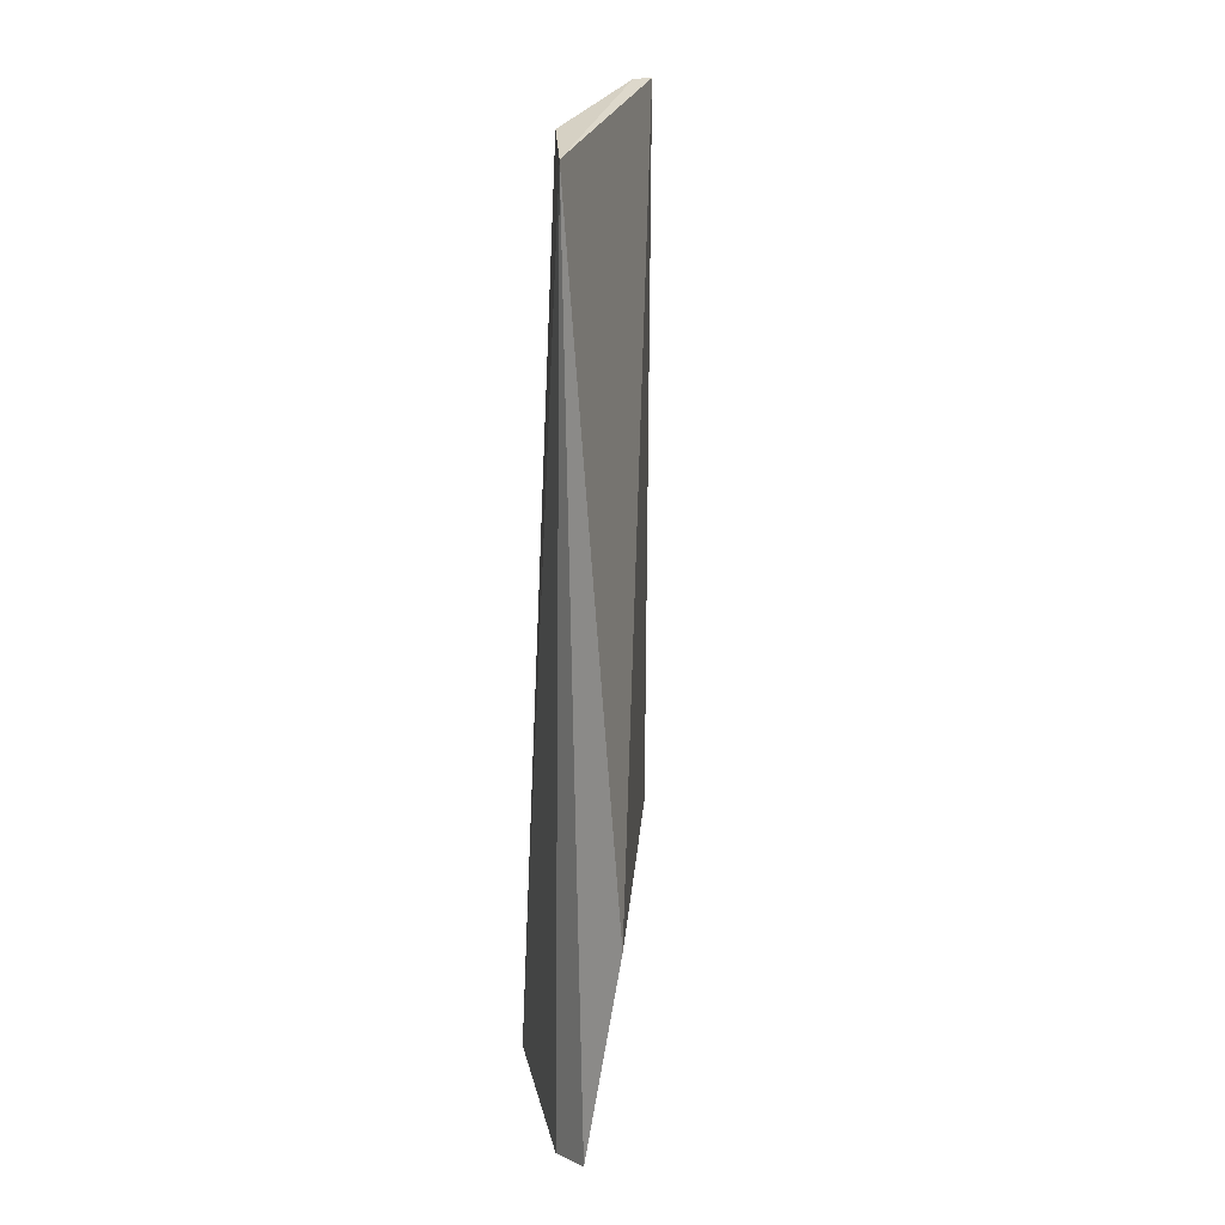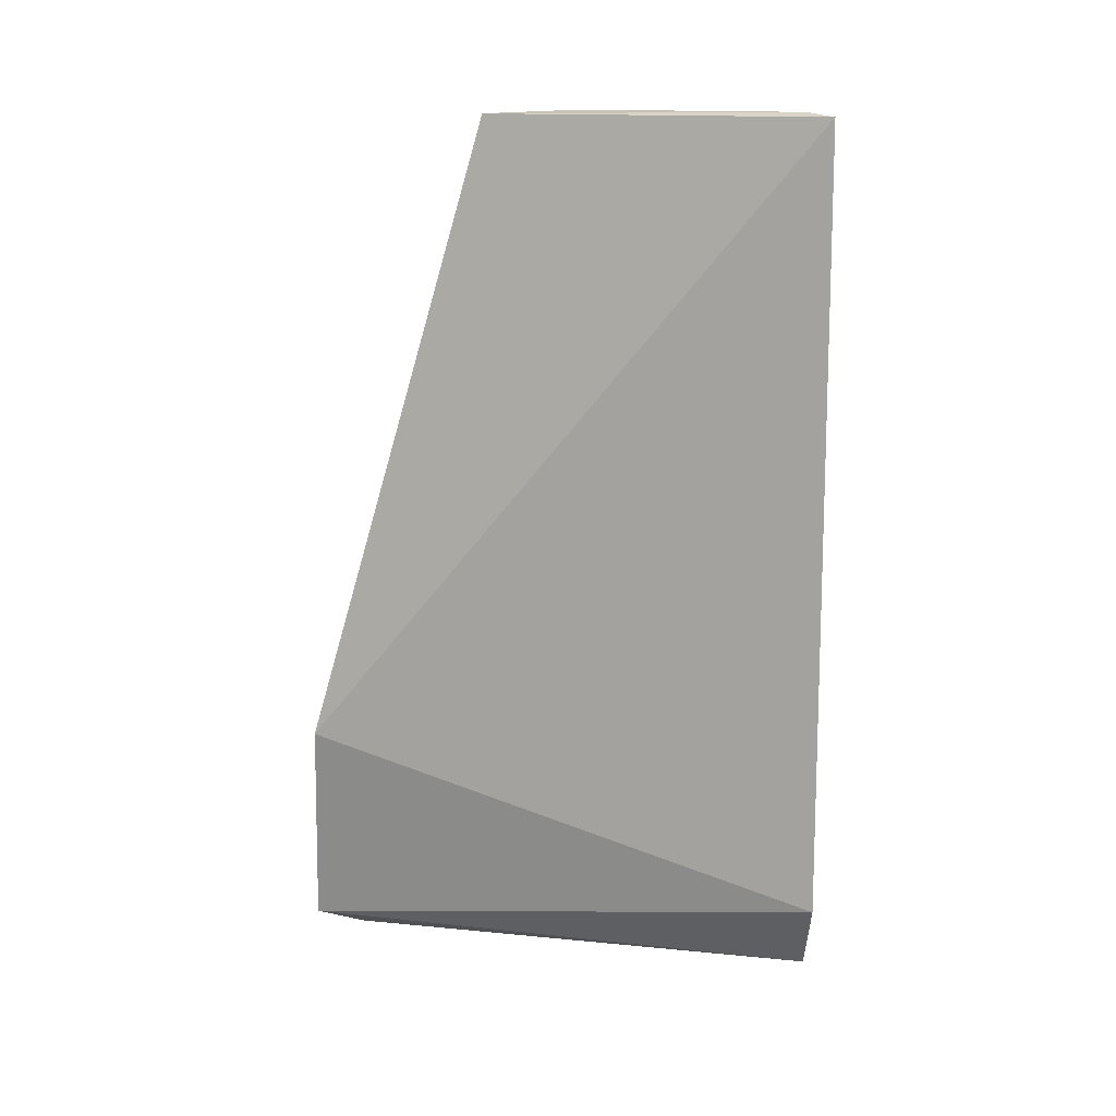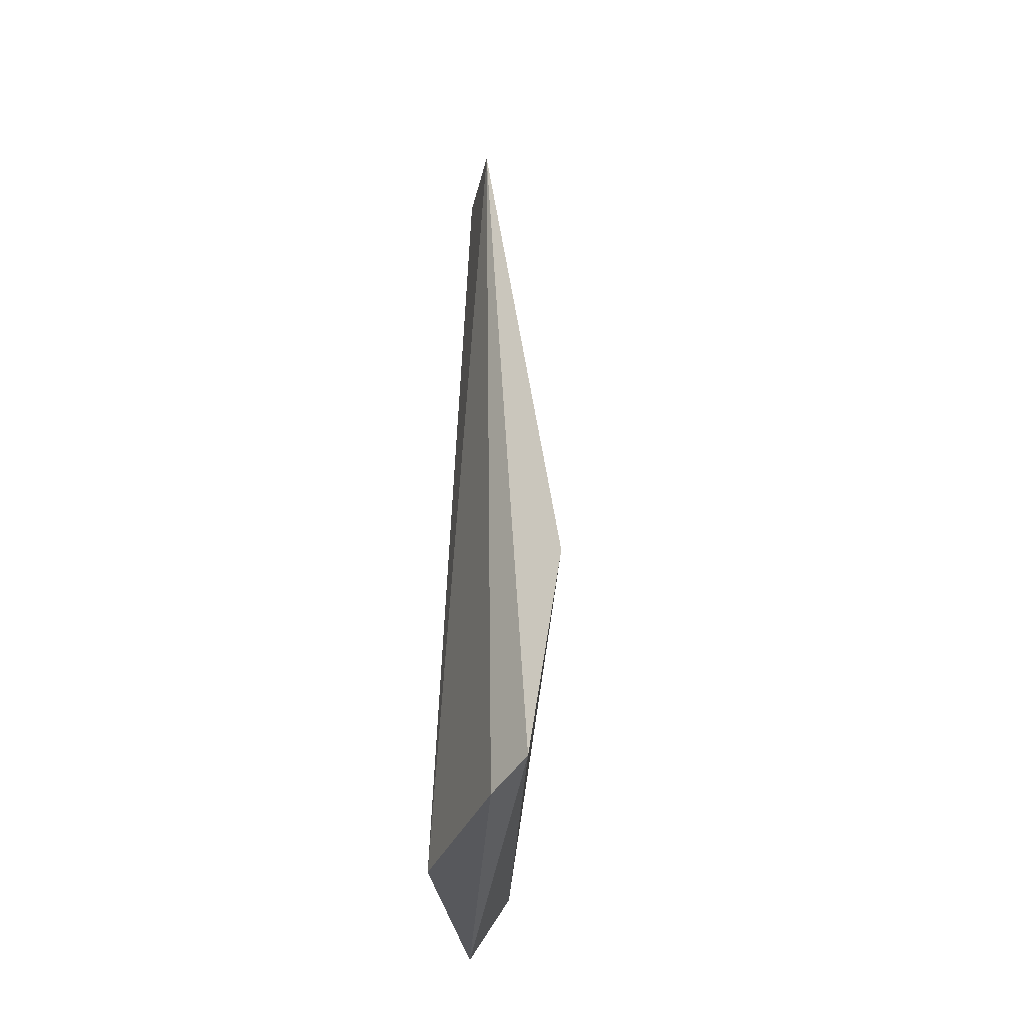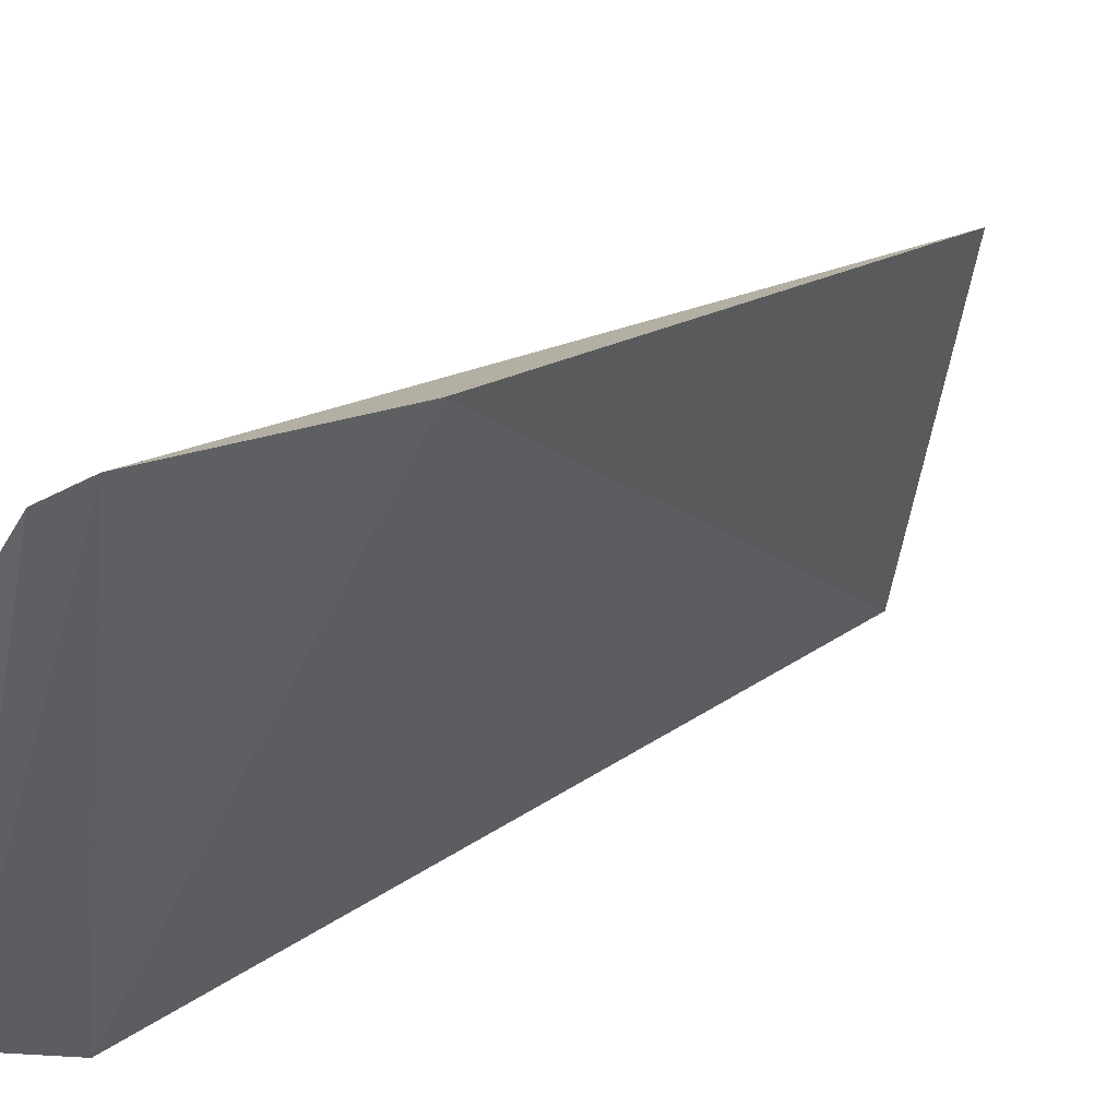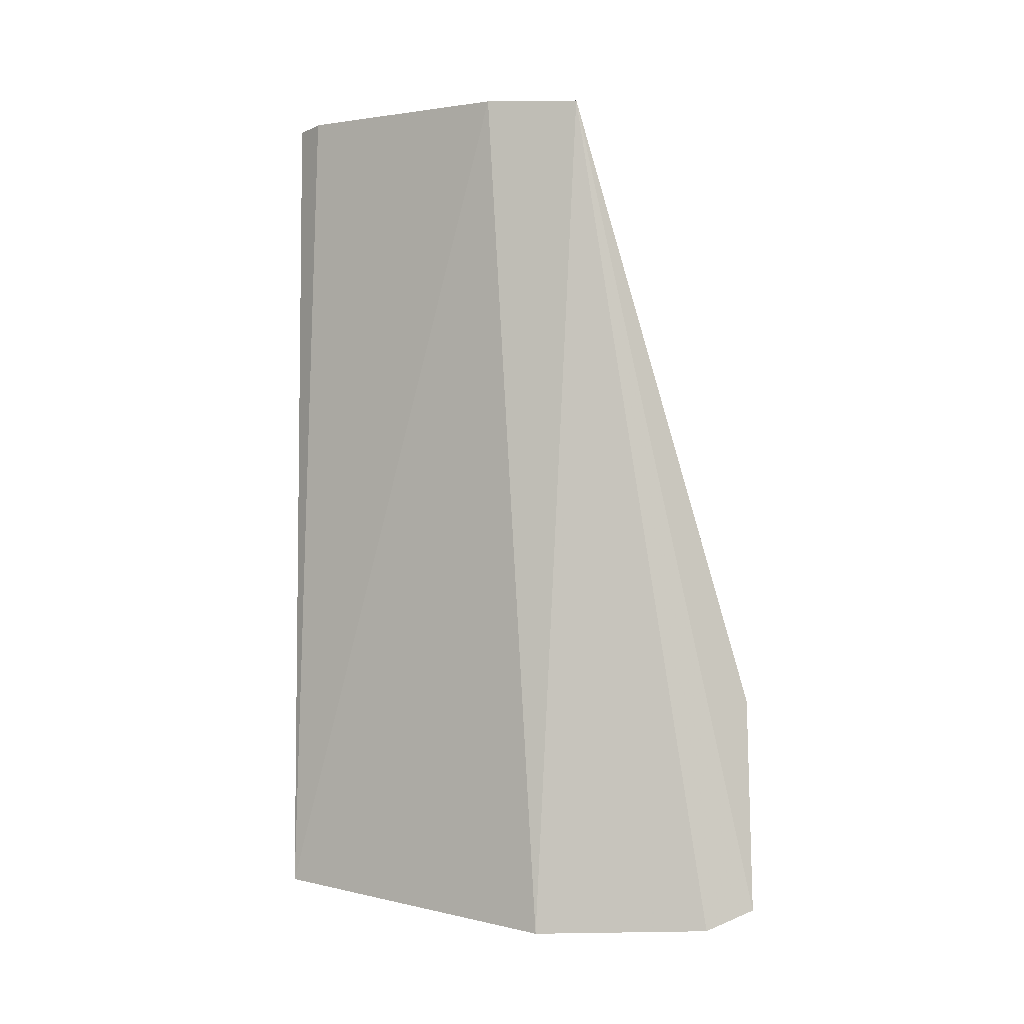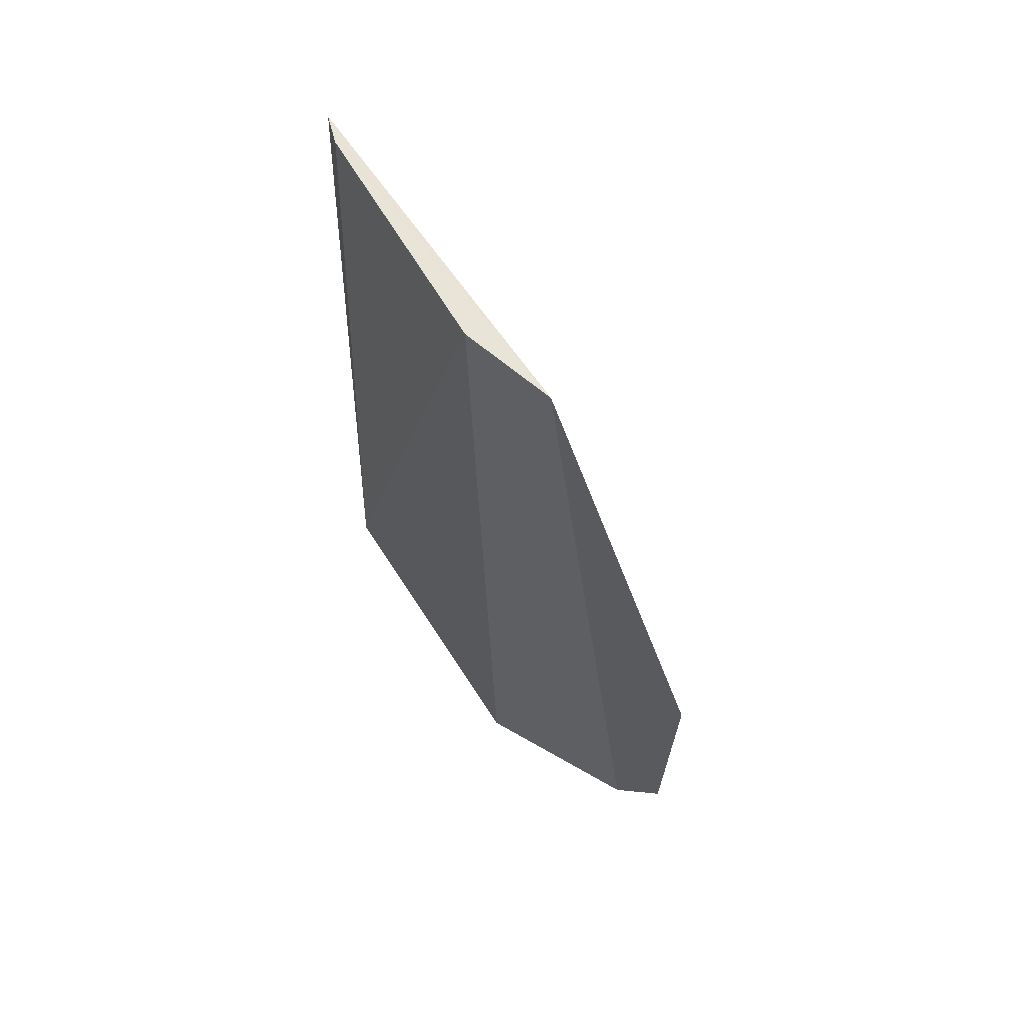
<metadata>
{"format":"obj","ext":"obj","renderer":"f3d","projection":"perspective","resolution":1024,"background":"white","views":[{"elev":24.3,"azim":-156.2,"up":"+Z"},{"elev":13.3,"azim":-55.0,"up":"+Z"},{"elev":-31.9,"azim":-164.4,"up":"+Z"},{"elev":30.5,"azim":-134.7,"up":"+Y"},{"elev":1.3,"azim":131.3,"up":"+Z"},{"elev":65.8,"azim":156.3,"up":"+Z"}]}
</metadata>
<code>
v 0.1197 -0.01584 -0.2355
v 0.1281 -0.009971 -0.4183
v 0.1145 0.04125 -0.2345
v 0.08007 0.08928 -0.3713
v 0.1203 -0.01595 -0.4024
v 0.1167 0.05751 -0.4227
v 0.1051 0.05963 -0.2353
v 0.1208 -0.00882 -0.2346
v 0.08559 0.09479 -0.4171
v 0.09444 0.0885 -0.4211
f 5 2 1
f 5 1 4
f 6 3 2
f 7 4 1
f 7 3 6
f 8 1 2
f 8 2 3
f 8 7 1
f 8 3 7
f 9 5 4
f 9 2 5
f 9 4 7
f 10 6 2
f 10 2 9
f 10 9 7
f 10 7 6

</code>
